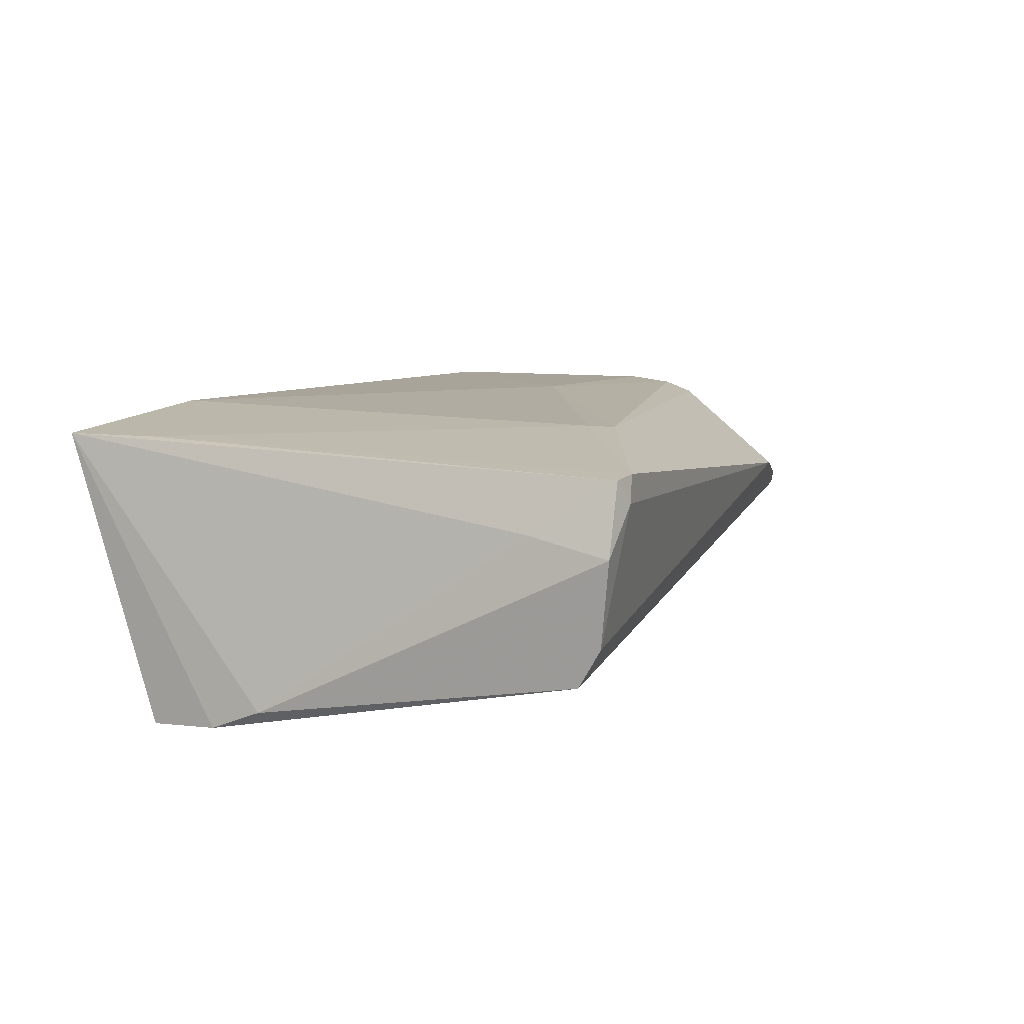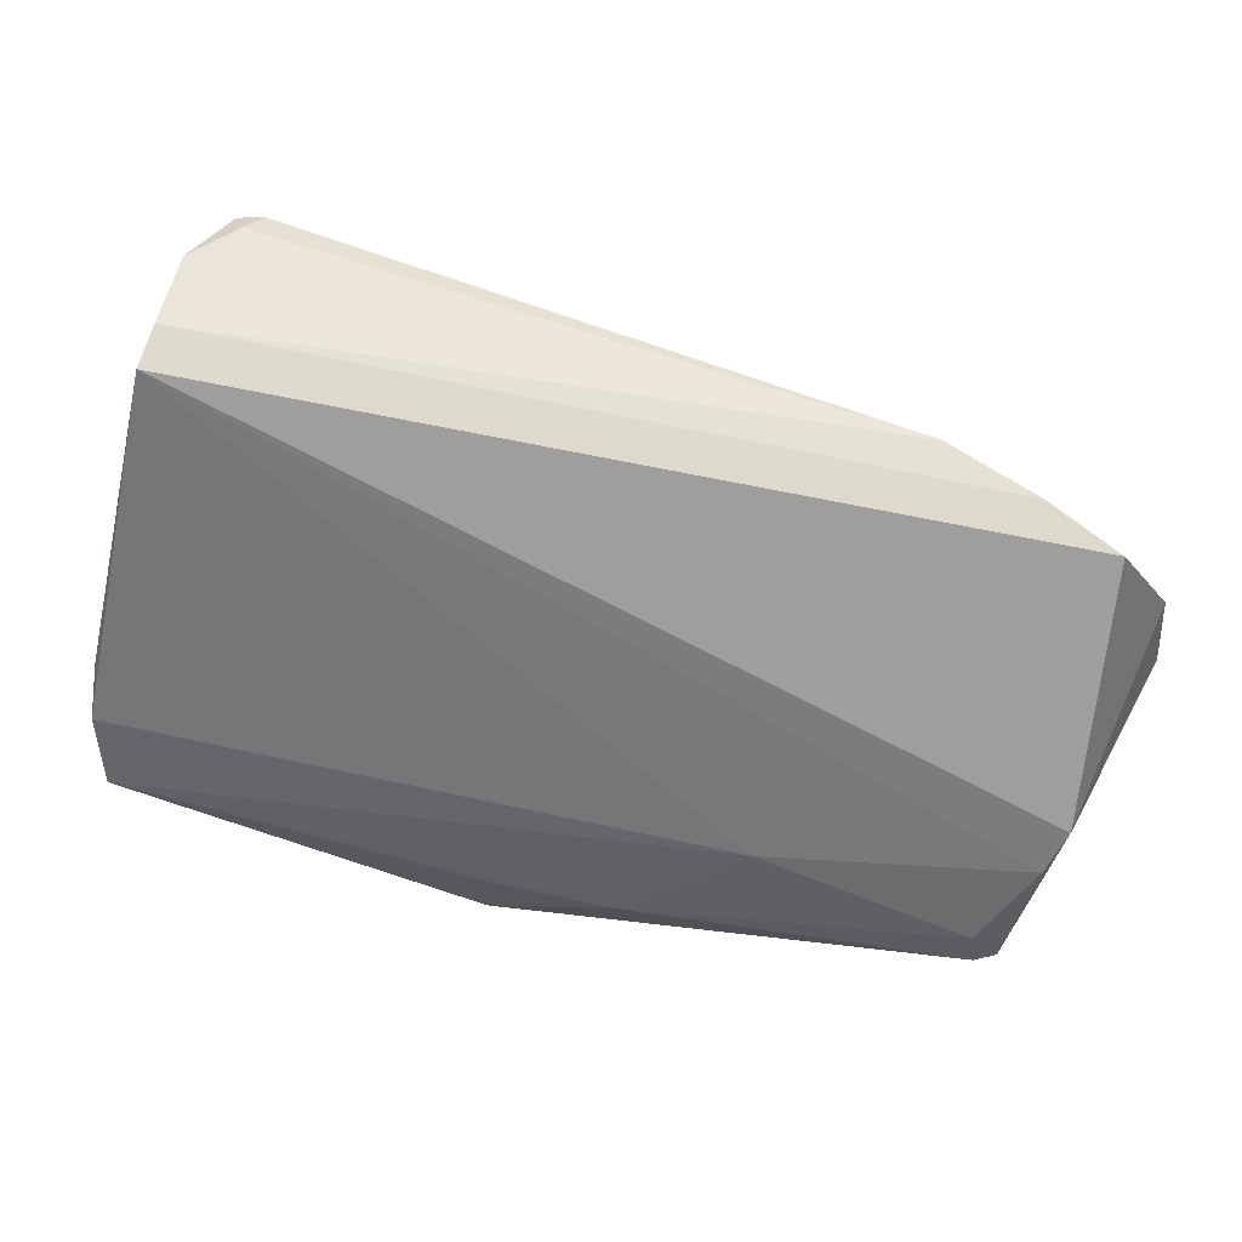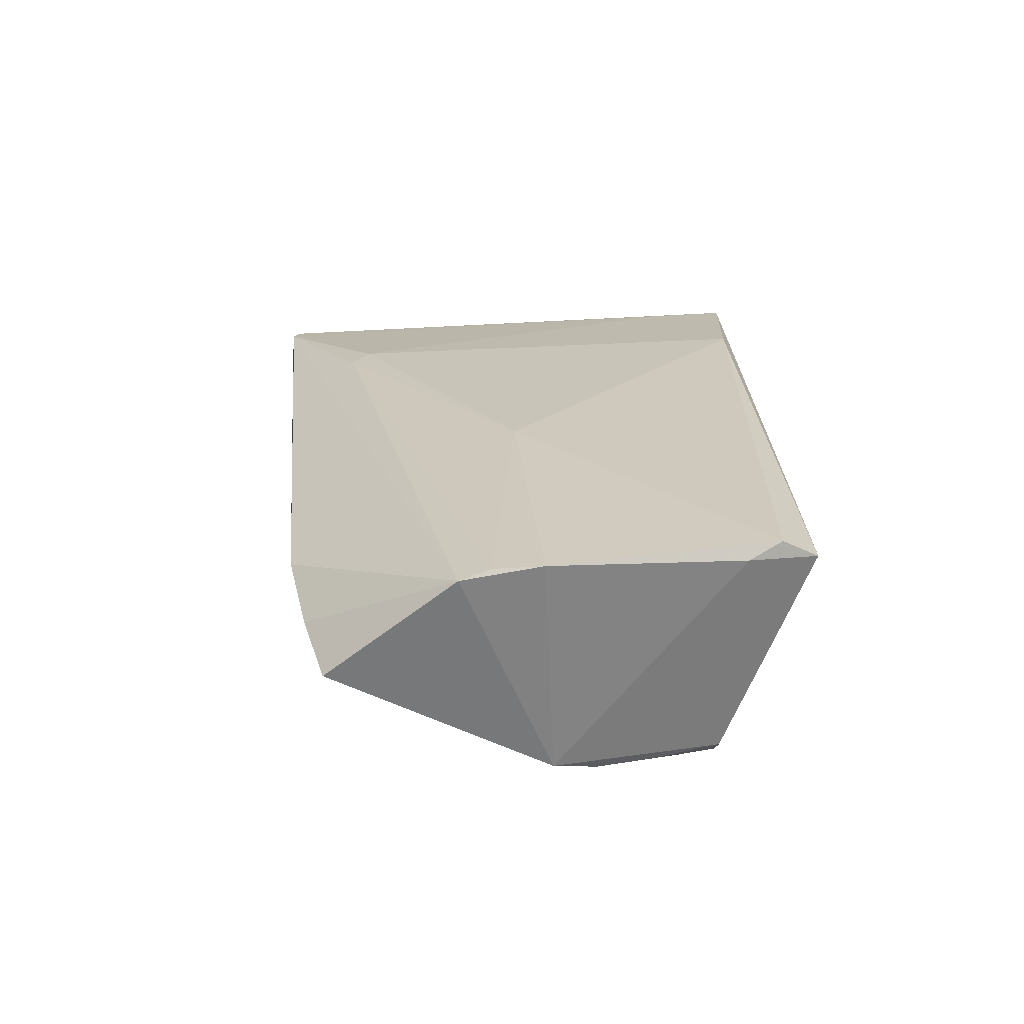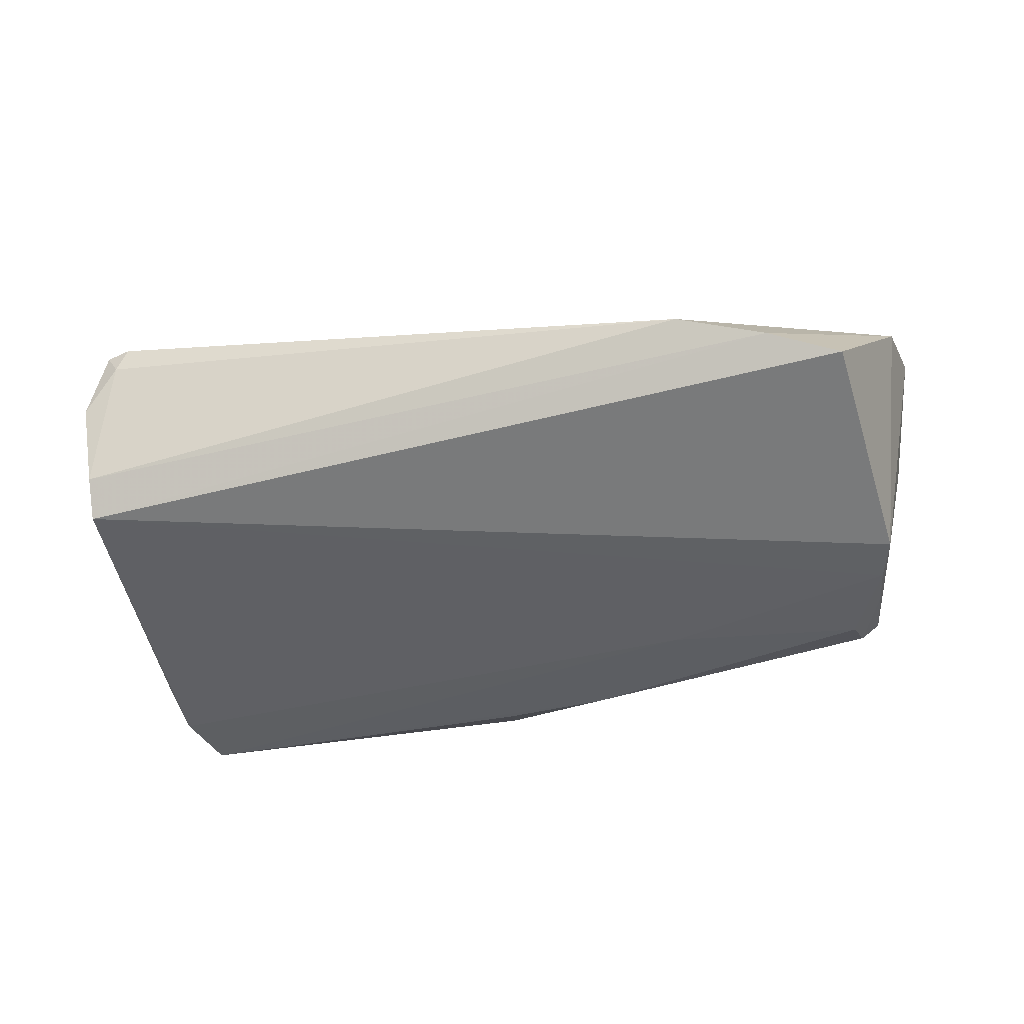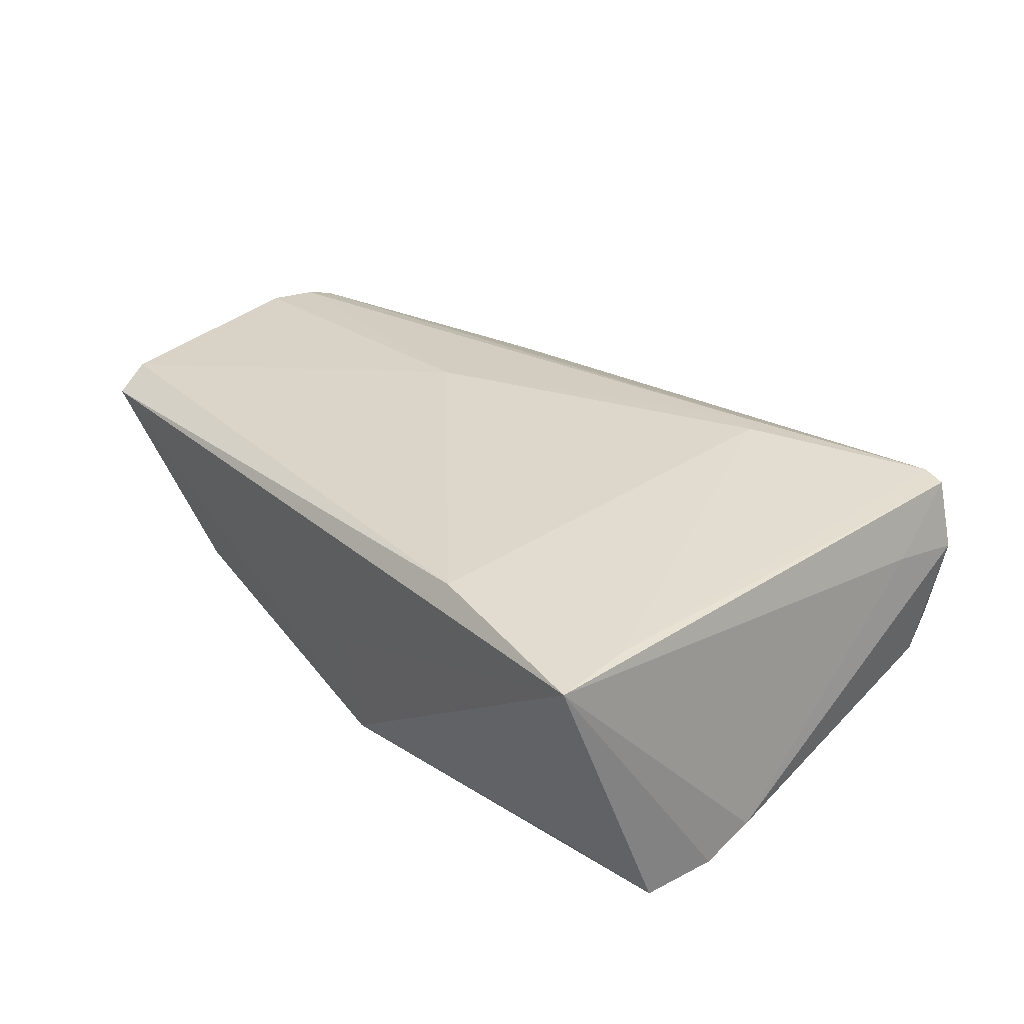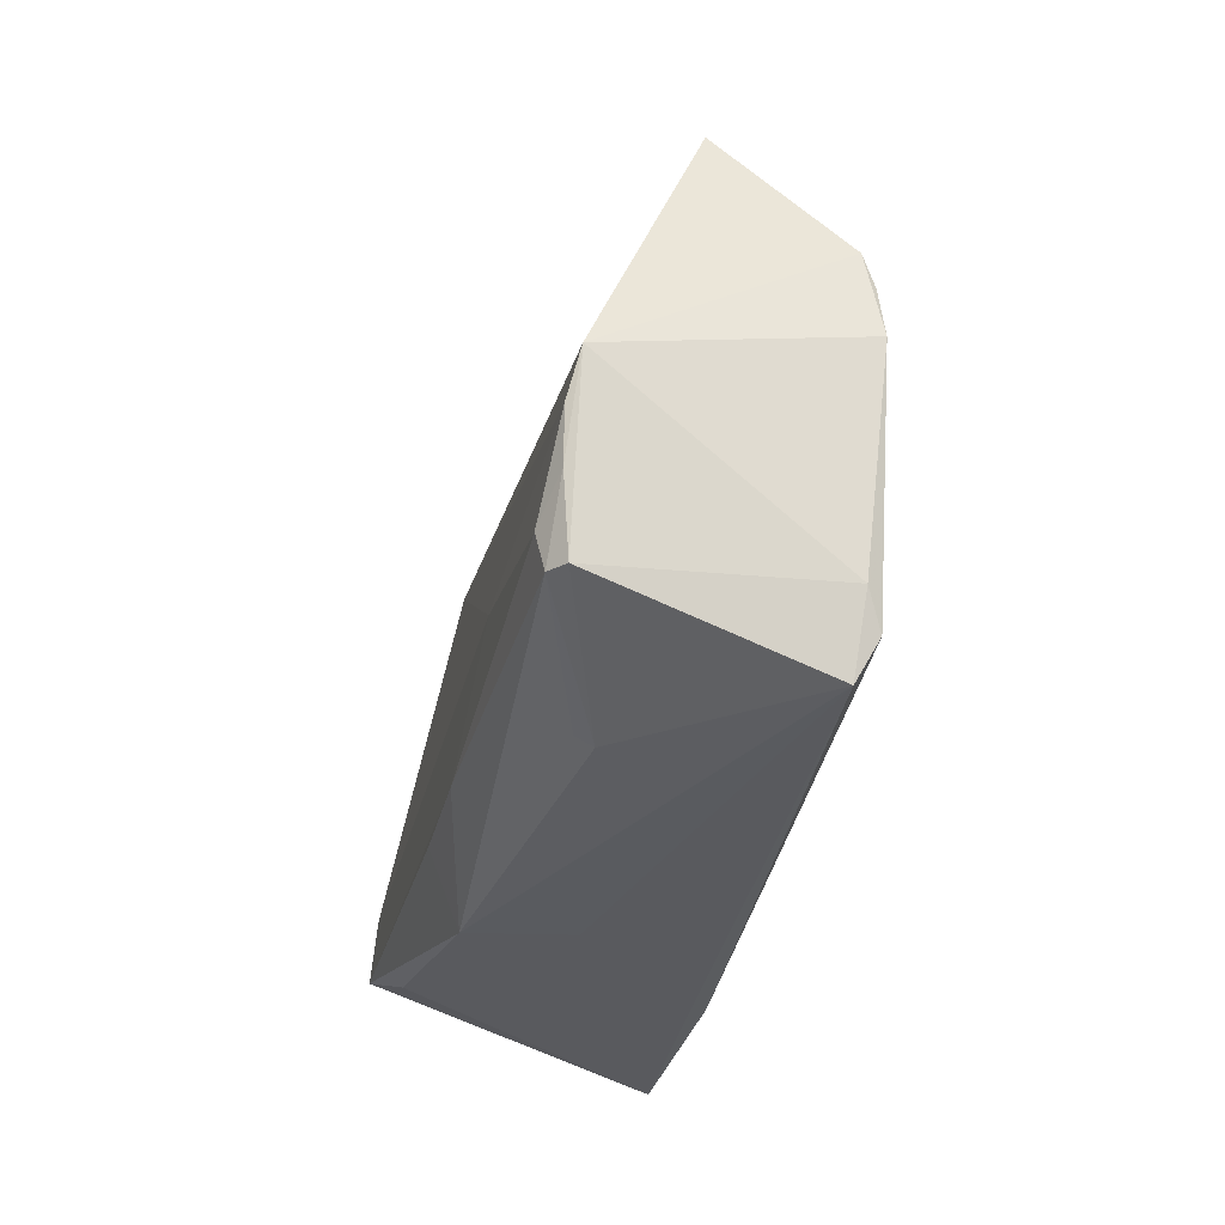
<metadata>
{"format":"obj","ext":"obj","renderer":"f3d","projection":"perspective","resolution":1024,"background":"white","views":[{"elev":11.3,"azim":114.1,"up":"+Z"},{"elev":41.0,"azim":-164.2,"up":"+Y"},{"elev":18.5,"azim":-90.9,"up":"+Z"},{"elev":-34.3,"azim":-160.0,"up":"+Z"},{"elev":32.3,"azim":52.0,"up":"+Z"},{"elev":-31.6,"azim":-102.9,"up":"+Y"}]}
</metadata>
<code>
v -0.004316 -0.02572 -0.01775
v -0.02738 -0.03115 -0.009975
v 0.04949 0.03378 0.006341
v 0.01193 -0.03424 -0.01379
v -0.05104 -0.02612 0.01113
v -0.0477 -0.03457 0.01045
v 0.008955 -0.03457 -0.001482
v 0.02093 0.02326 0.01648
v -0.01671 -0.03101 -0.01248
v 0.02994 -0.03283 0.01777
v 0.009609 -0.02579 -0.01777
v 0.05546 -0.02244 -0.01777
v 0.04619 -0.02648 -0.0149
v 0.04704 0.03373 0.01485
v 0.04386 0.03422 0.0151
v 0.04853 0.02985 -0.008948
v -0.01479 -0.0001313 0.01605
v -0.04751 -0.01537 -0.01536
v 0.0451 0.03457 0.01196
v 0.02435 0.02119 0.01699
v -0.05642 -0.002781 0.01257
v -0.04894 -0.00934 -0.01558
v -0.0191 -0.0141 -0.01689
v -0.04332 -0.02399 -0.01601
v 0.05642 -0.01366 -0.01694
v -0.04285 0.02538 0.0006268
v -0.04296 -0.01965 -0.01697
v -0.0492 -0.03016 0.01281
v -0.04558 -0.02421 -0.01436
v -0.03199 0.02789 0.004028
v -0.02763 -0.03232 -0.007964
v -0.04538 -0.0332 0.005811
v 0.05328 -0.03457 0.01666
v 0.04822 0.03242 -0.004267
v -0.05145 0.0226 -0.002587
v 0.05122 -0.02433 0.0166
v 0.05 0.02412 0.00846
v -0.05614 0.006837 0.01076
v 0.05627 -0.007399 -0.01434
v -0.05585 0.00314 0.01207
v -0.05106 -0.004078 -0.01441
f 37 33 39
f 10 6 33
f 33 6 7
f 7 4 33
f 6 4 7
f 15 20 36
f 36 10 33
f 20 10 36
f 8 20 15
f 30 15 19
f 40 8 38
f 38 15 30
f 38 8 15
f 21 40 38
f 38 41 21
f 6 10 28
f 17 10 20
f 17 40 21
f 21 28 17
f 17 28 10
f 17 8 40
f 20 8 17
f 39 33 25
f 33 12 25
f 4 12 13
f 33 4 13
f 13 12 33
f 31 4 6
f 24 31 29
f 4 24 1
f 1 24 27
f 39 25 16
f 14 19 15
f 33 37 14
f 14 36 33
f 15 36 14
f 5 28 21
f 6 28 5
f 21 41 5
f 5 29 6
f 41 29 5
f 41 16 22
f 23 25 12
f 23 1 27
f 12 1 23
f 27 22 23
f 23 16 25
f 23 22 16
f 9 24 4
f 32 31 6
f 6 29 32
f 32 29 31
f 11 12 4
f 4 1 11
f 11 1 12
f 26 38 30
f 24 29 18
f 27 24 18
f 18 22 27
f 18 29 41
f 41 22 18
f 2 31 24
f 24 9 2
f 4 31 2
f 2 9 4
f 35 26 16
f 35 16 41
f 38 26 35
f 41 38 35
f 3 14 37
f 19 14 3
f 3 37 39
f 39 16 3
f 34 3 16
f 19 3 34
f 34 26 30
f 16 26 34
f 30 19 34

</code>
